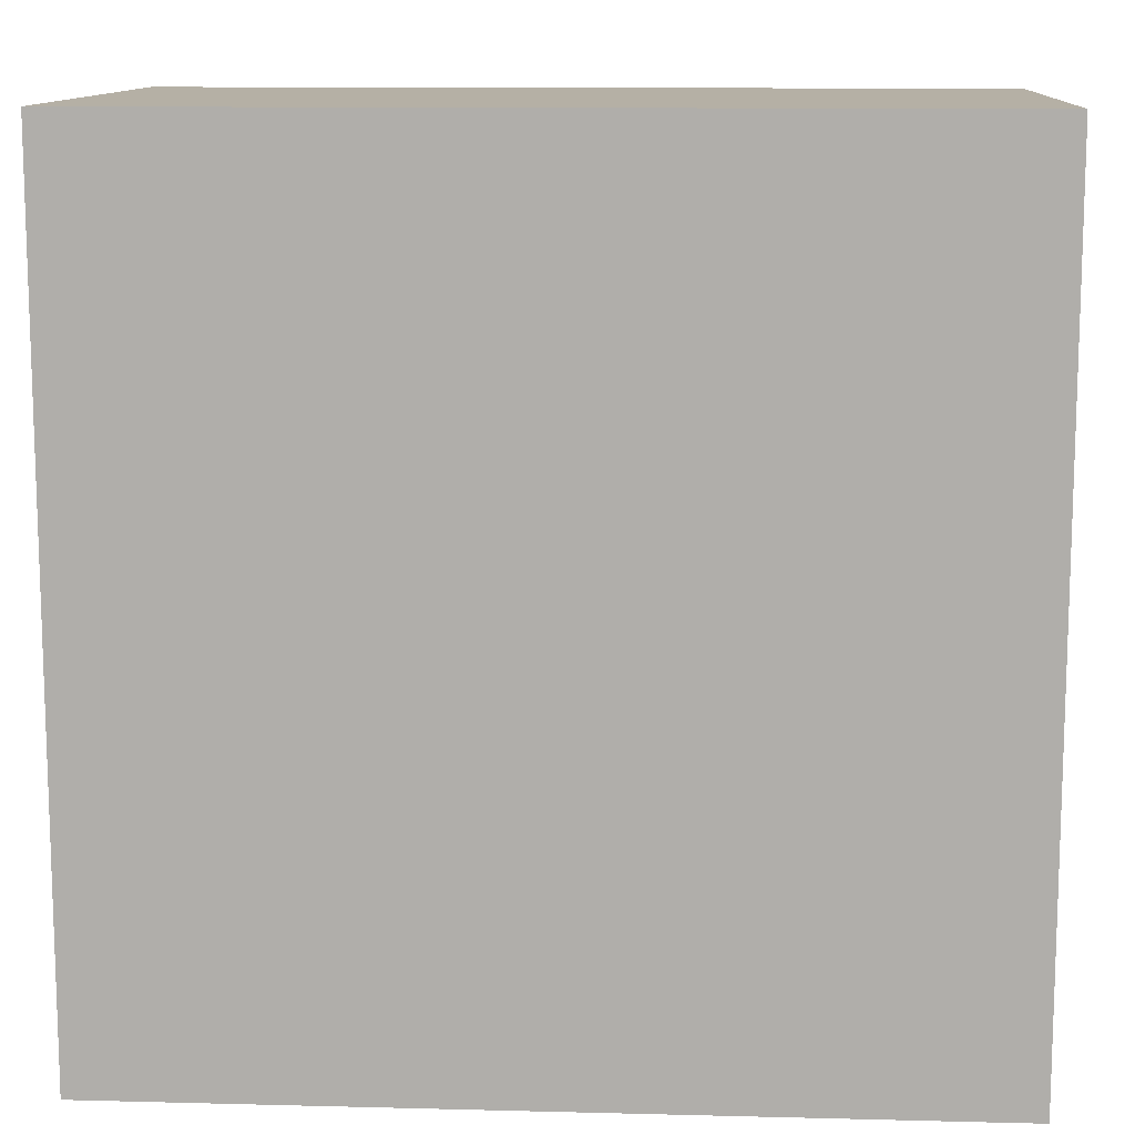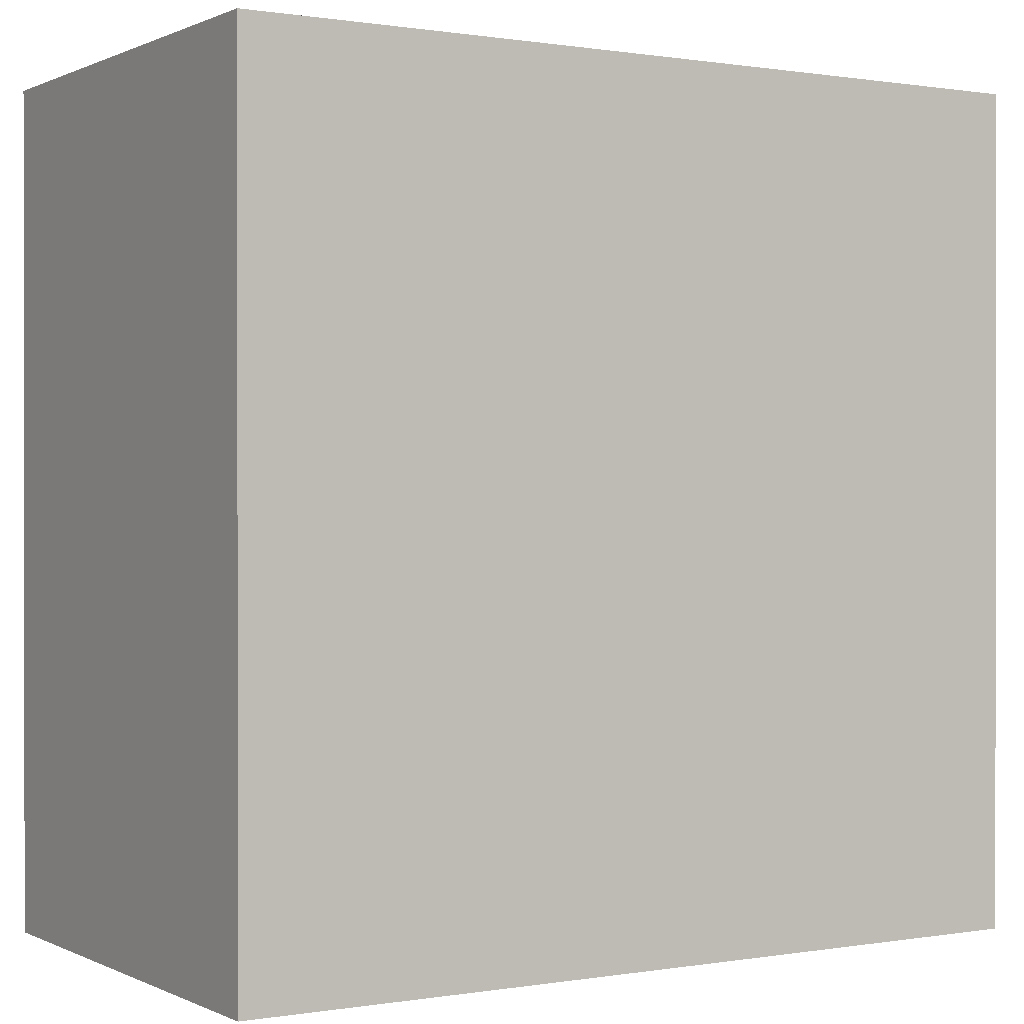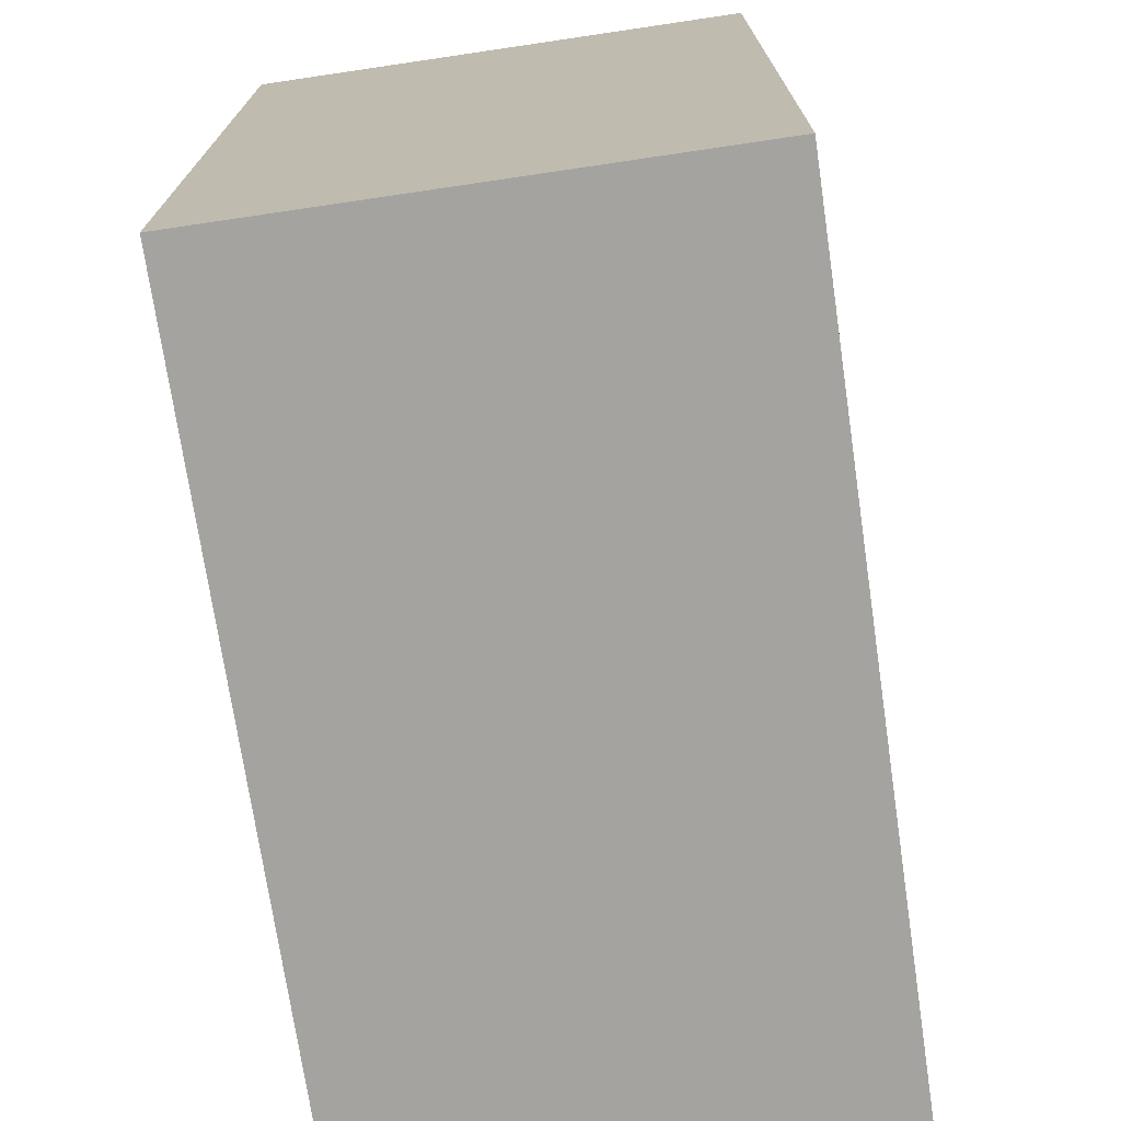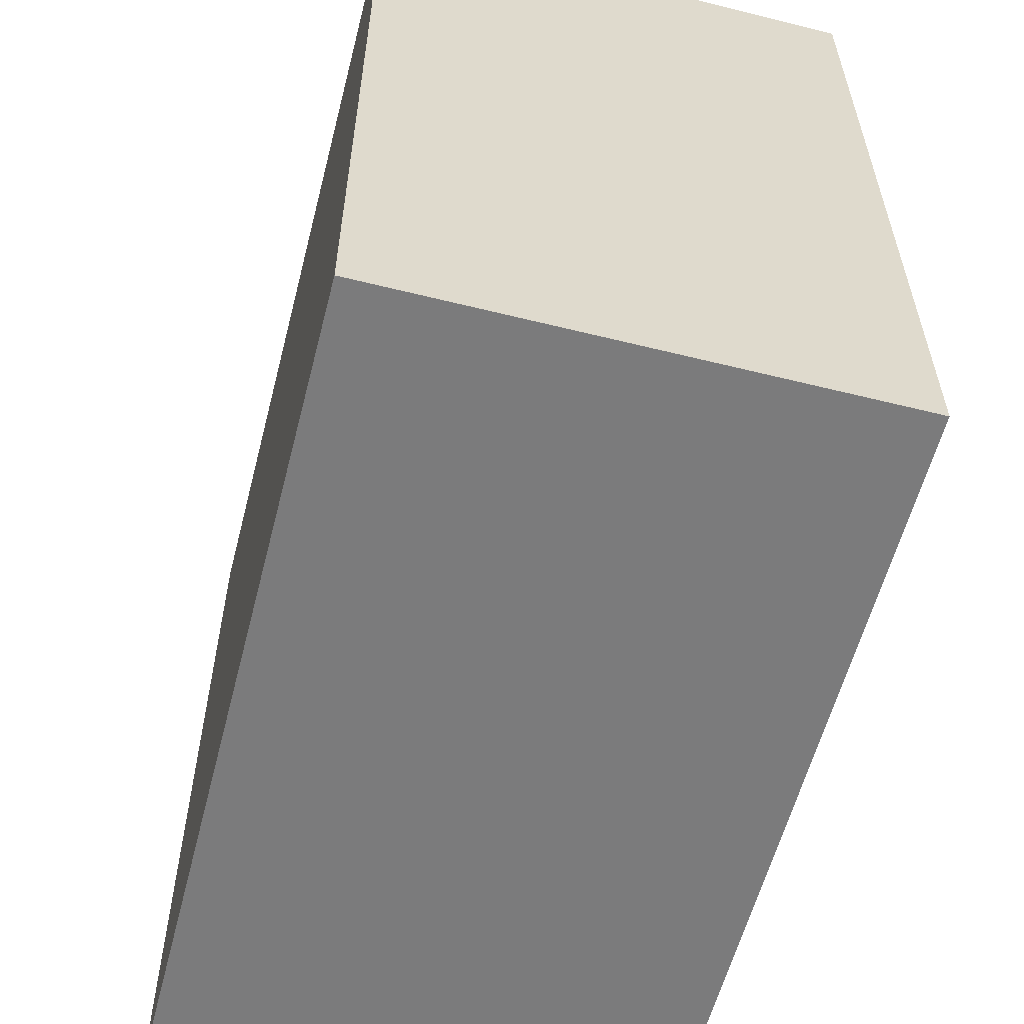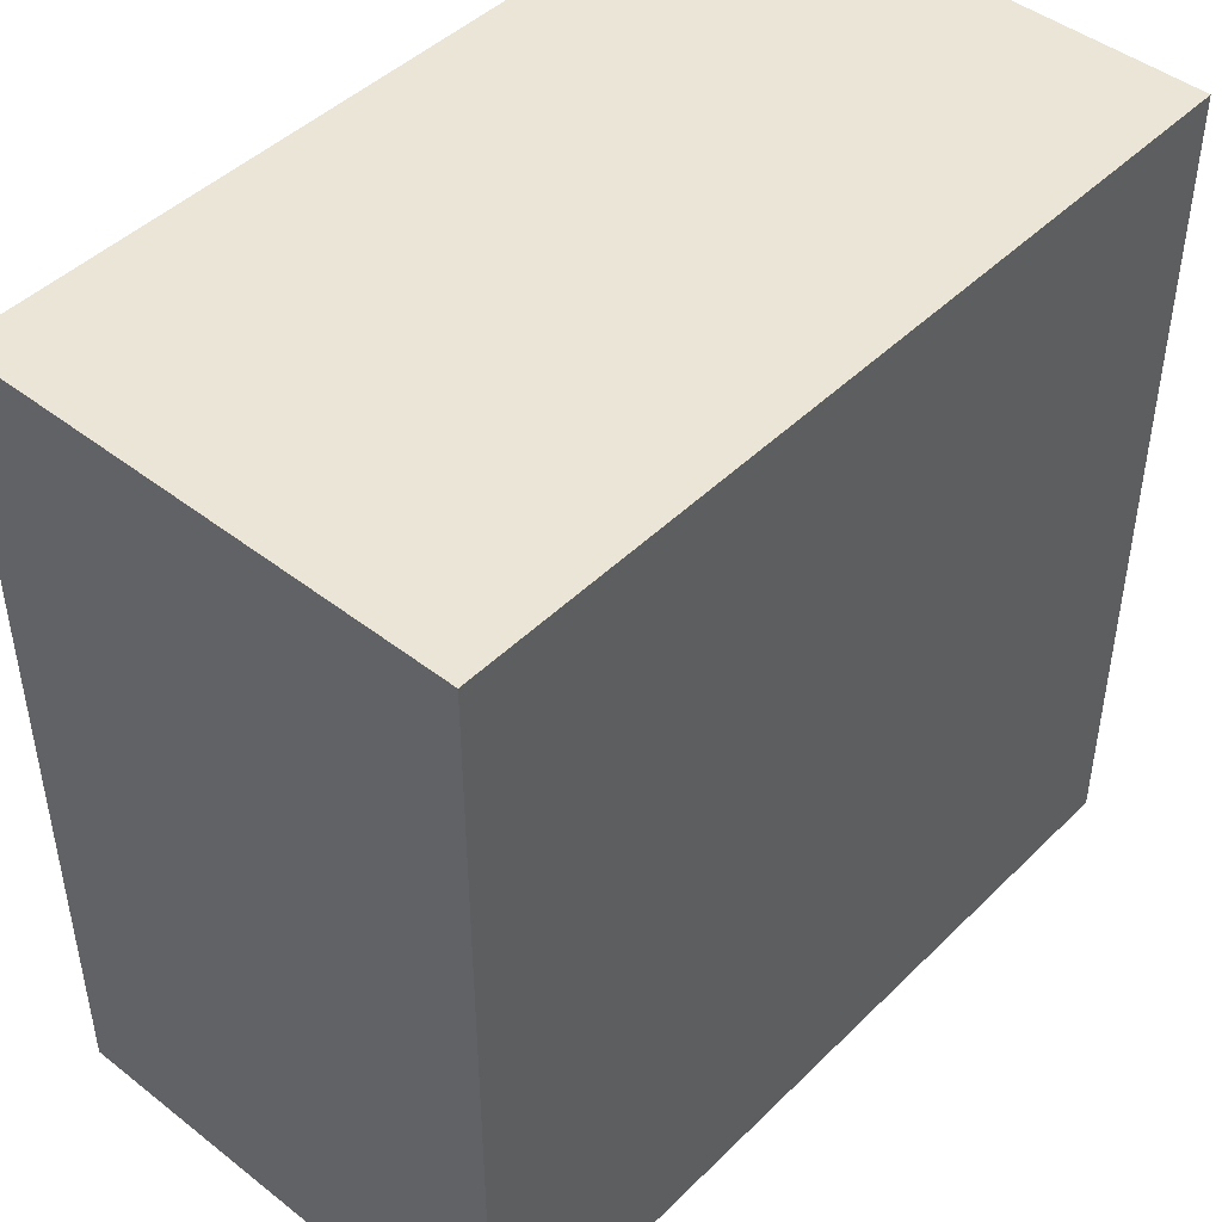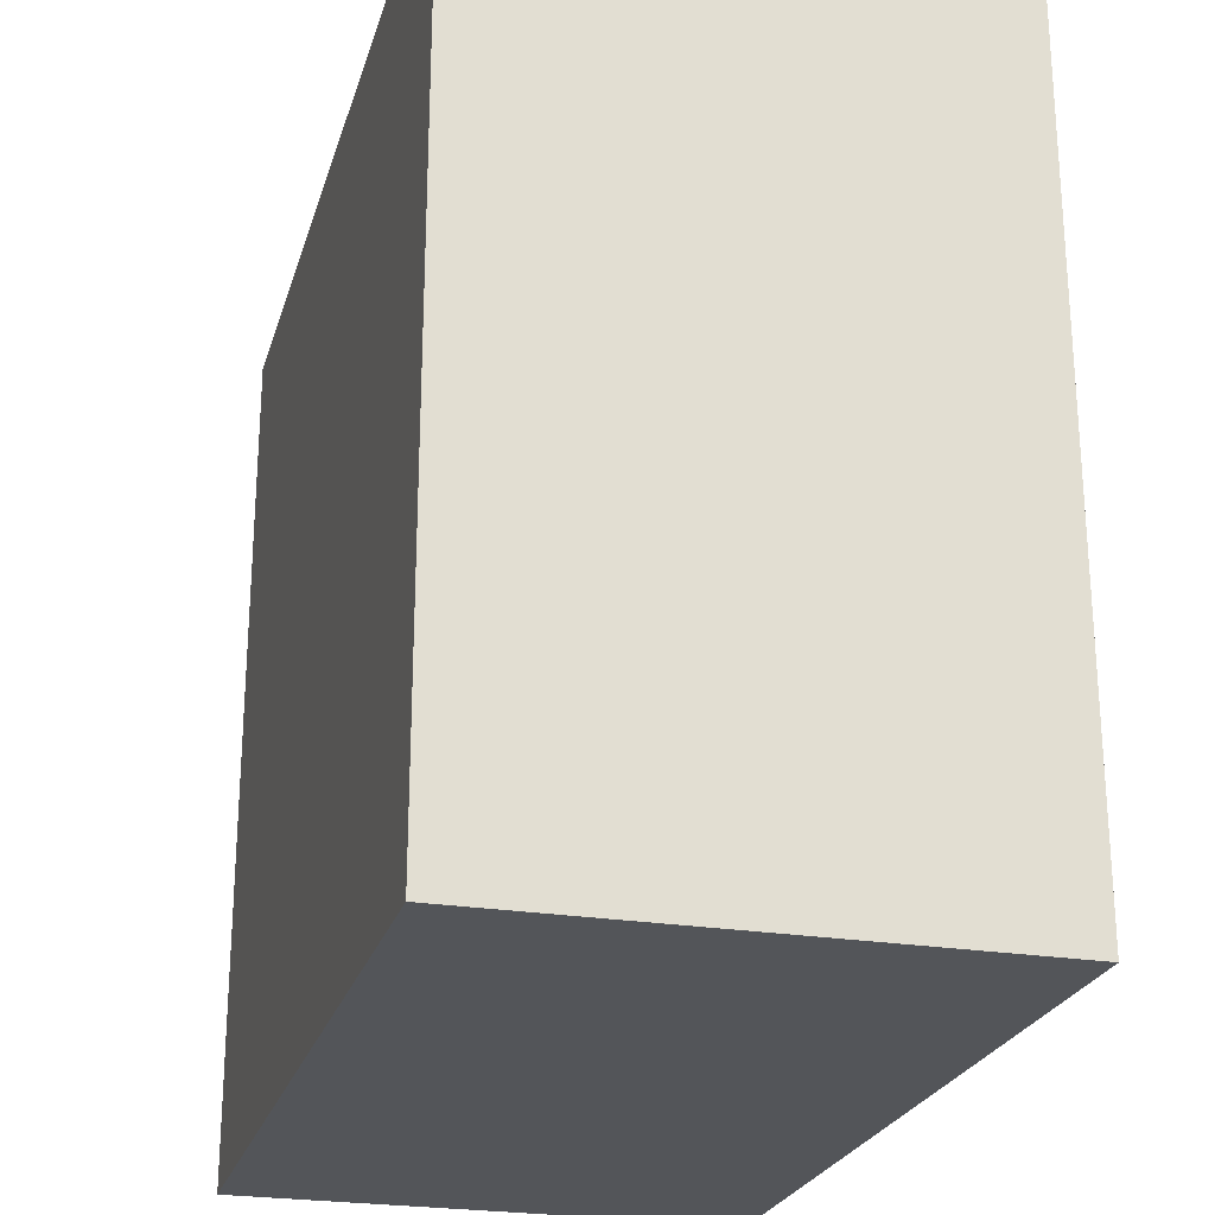
<metadata>
{"format":"obj","ext":"obj","renderer":"f3d","projection":"perspective","resolution":1024,"background":"white","views":[{"elev":11.7,"azim":-176.5,"up":"+Z"},{"elev":0.4,"azim":-31.7,"up":"+Z"},{"elev":-72.8,"azim":98.4,"up":"+Z"},{"elev":-58.5,"azim":75.6,"up":"+Z"},{"elev":45.7,"azim":131.8,"up":"+Z"},{"elev":-24.4,"azim":74.9,"up":"+Z"}]}
</metadata>
<code>
v -170 -200 170
v 170 -200 170
v 170 0 170
v -170 0 170
v 170 -200 170
v -170 -200 170
v -170 -200 -170
v 170 -200 -170
v 170 -200 -170
v -170 -200 -170
v -170 0 -170
v 170 0 -170
v -170 0 170
v 170 0 170
v 170 0 -170
v -170 0 -170
v -170 -200 170
v -170 0 170
v -170 0 -170
v -170 -200 -170
v 170 0 170
v 170 -200 170
v 170 -200 -170
v 170 0 -170
f 1 2 4
f 4 2 3
f 5 6 8
f 8 6 7
f 9 10 12
f 12 10 11
f 13 14 16
f 16 14 15
f 17 18 20
f 20 18 19
f 21 22 24
f 24 22 23

</code>
